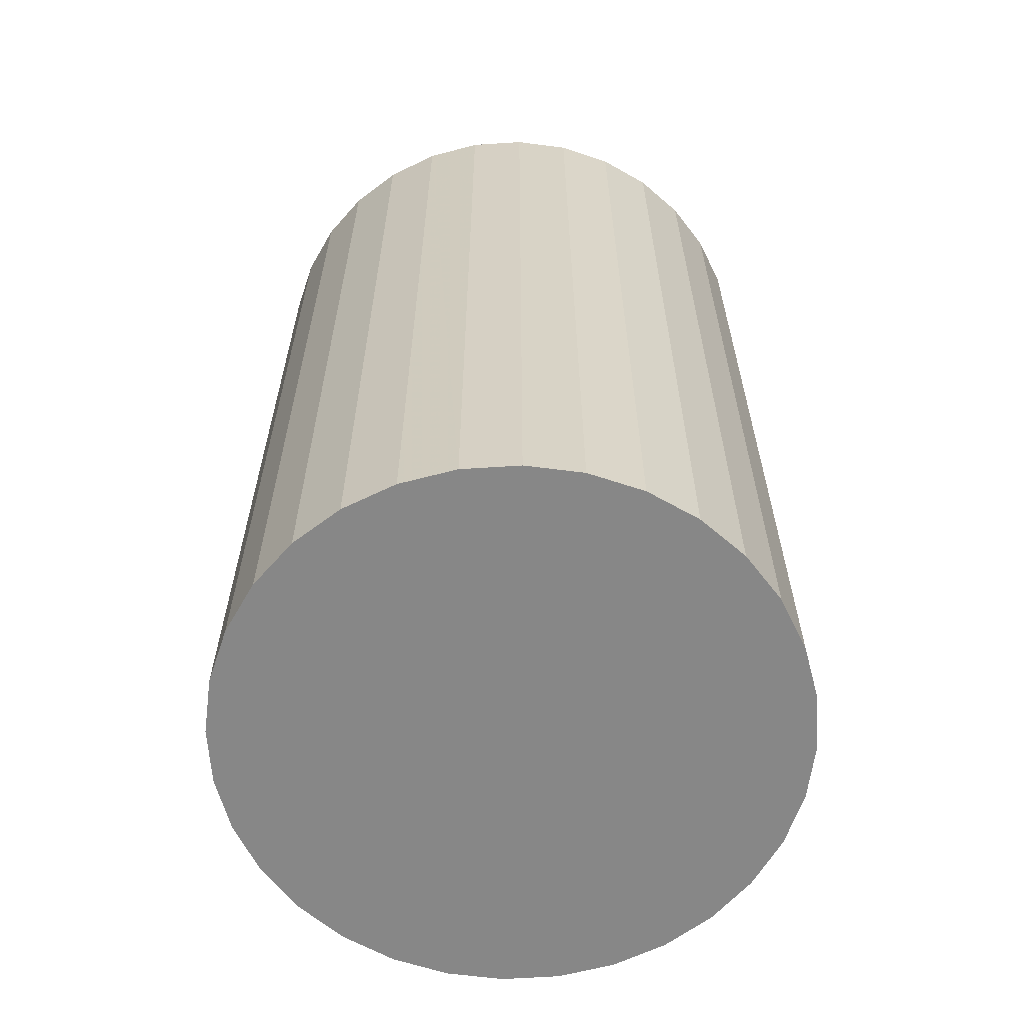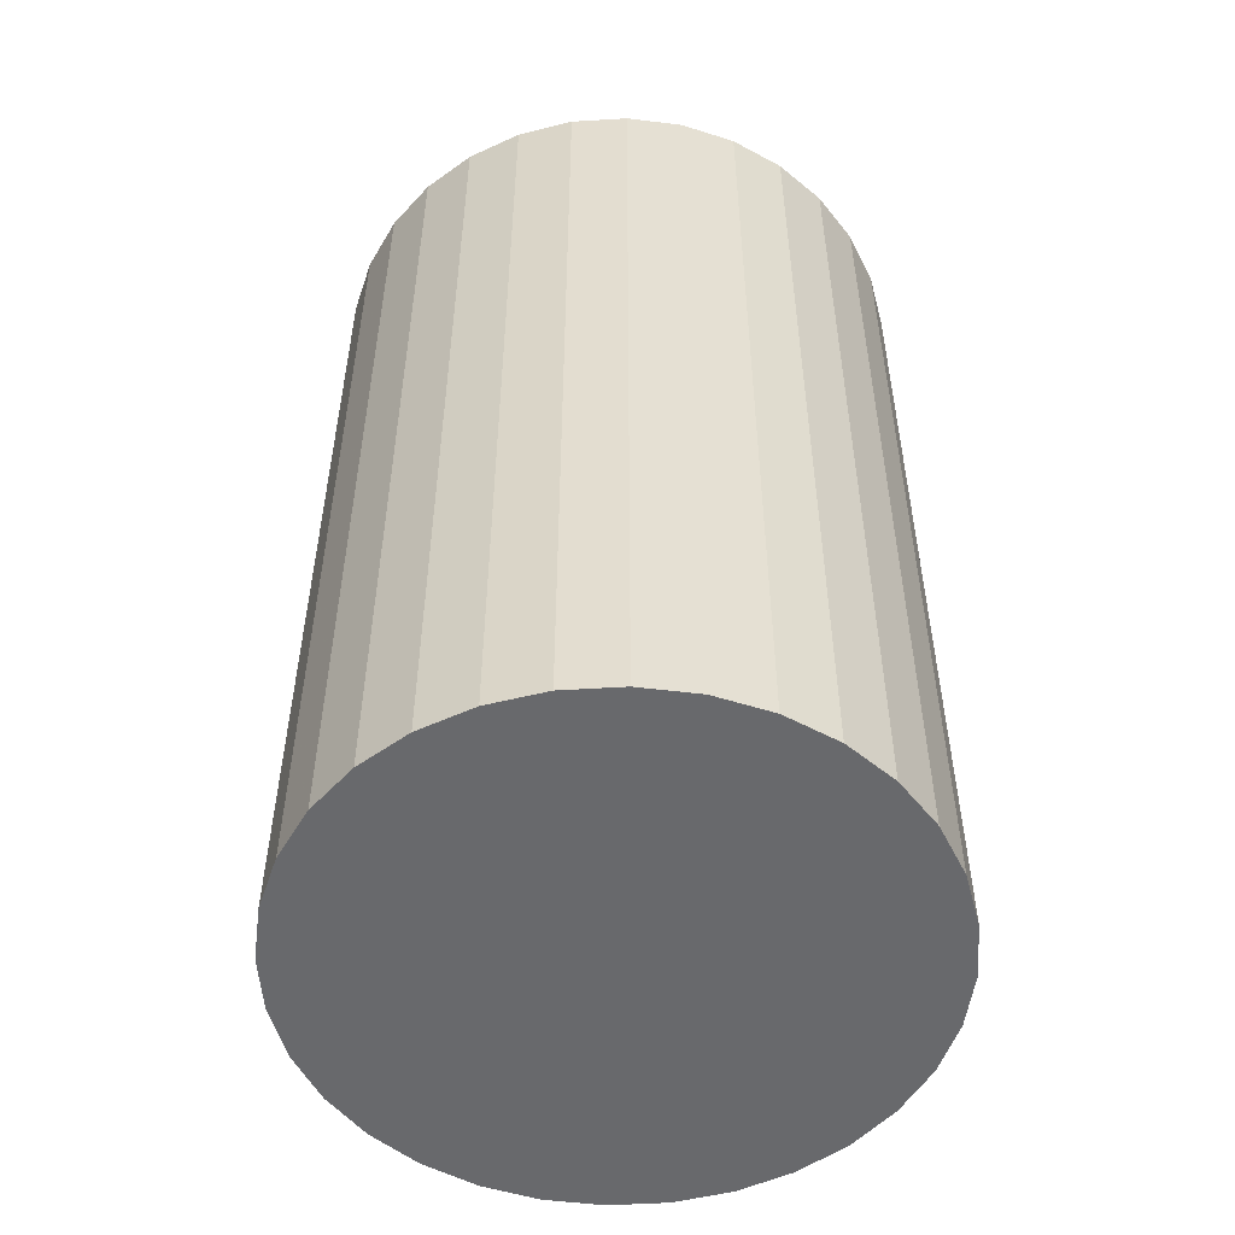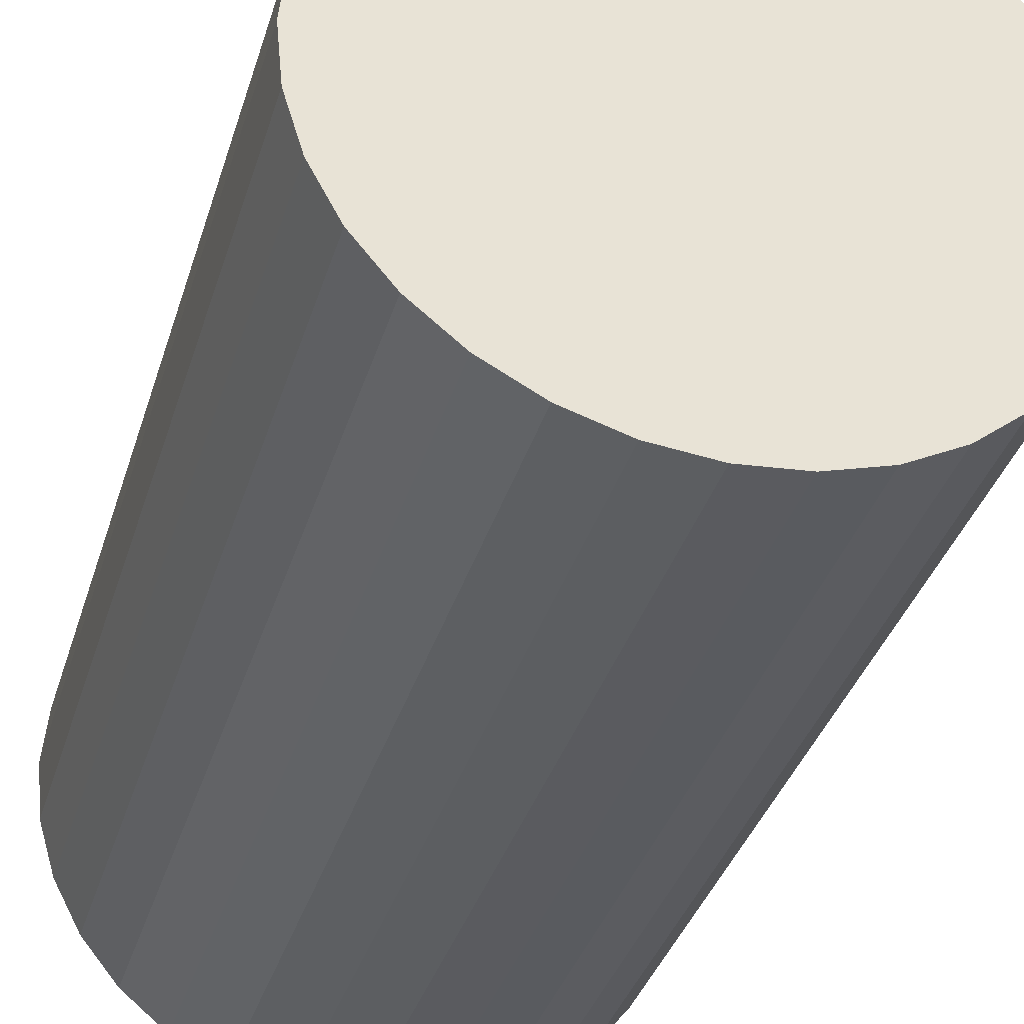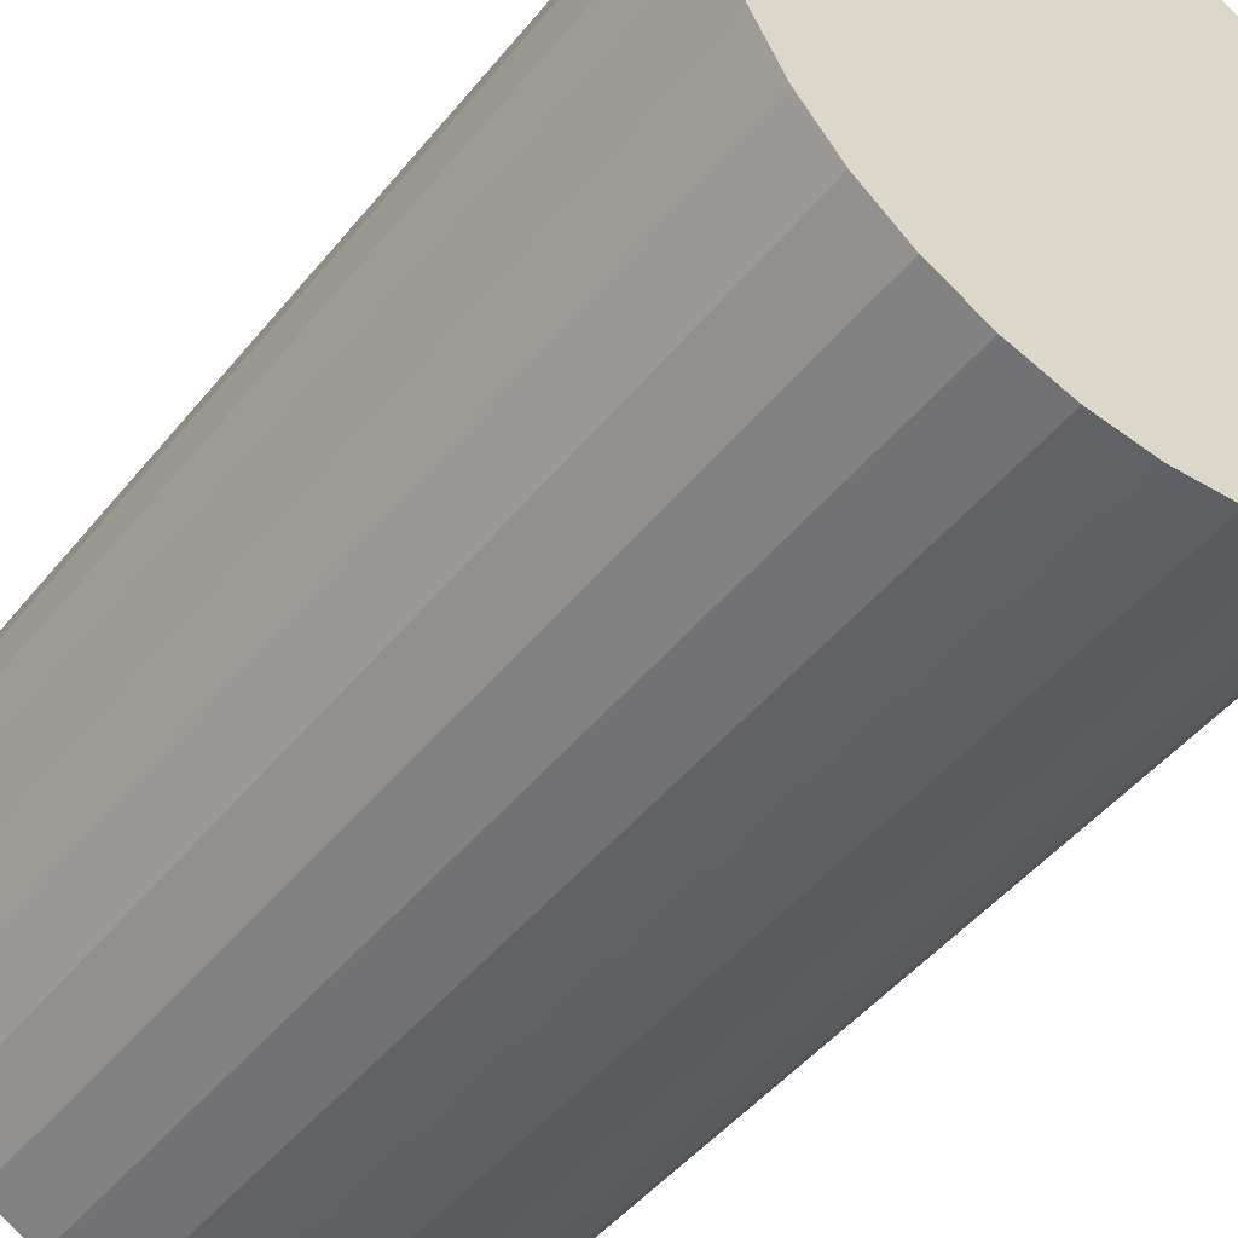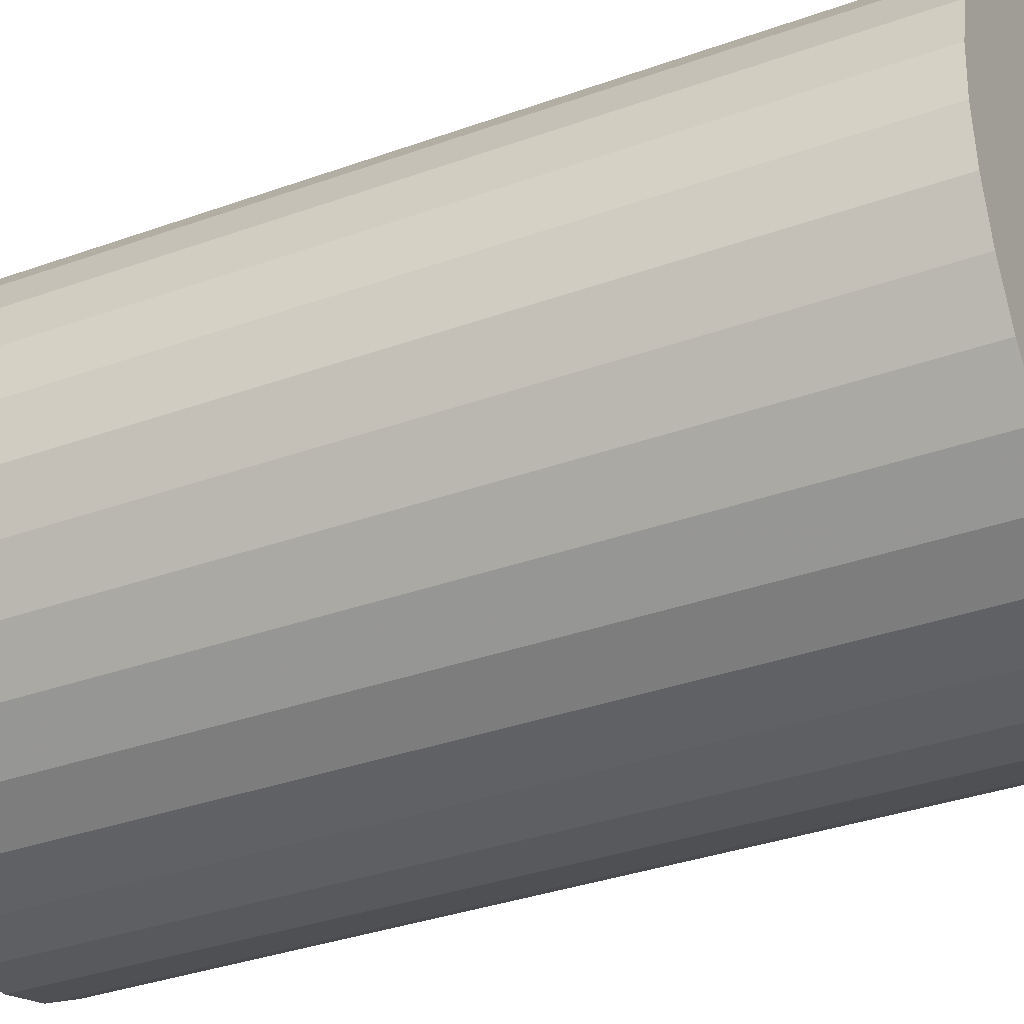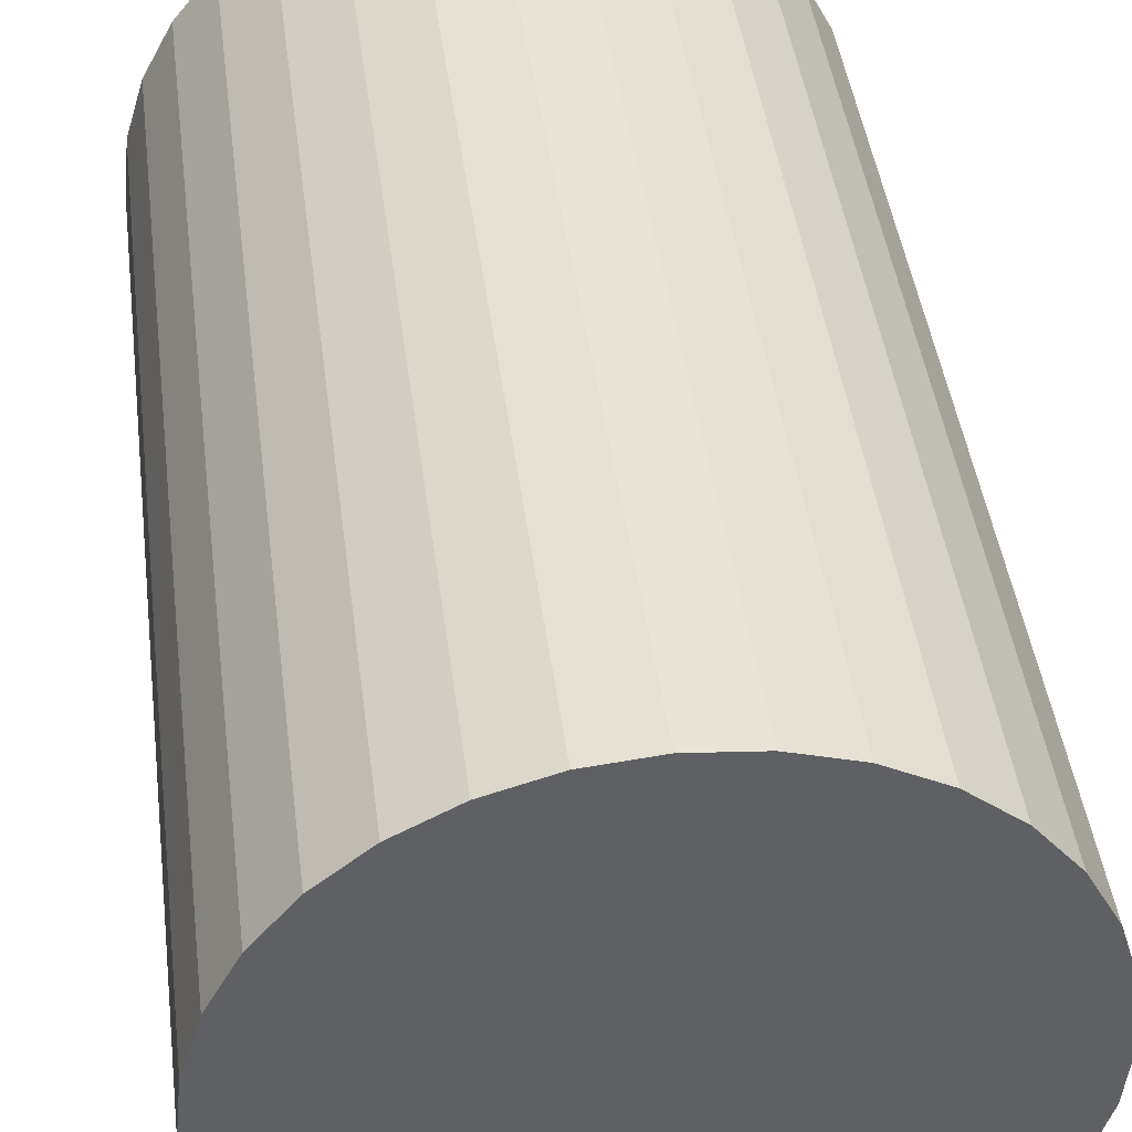
<metadata>
{"format":"obj","ext":"obj","renderer":"f3d","projection":"perspective","resolution":1024,"background":"white","views":[{"elev":-62.4,"azim":76.9,"up":"+Z"},{"elev":-52.8,"azim":65.6,"up":"+Z"},{"elev":-36.1,"azim":163.8,"up":"+Y"},{"elev":-47.7,"azim":143.0,"up":"+Y"},{"elev":-35.4,"azim":115.4,"up":"+Y"},{"elev":42.8,"azim":172.8,"up":"+Y"}]}
</metadata>
<code>
v 0 0 -0.0457
v 0.02846 0 -0.0457
v 0.02846 0 0.0457
v 0 0 0.0457
v 0.02791 0.005552 -0.0457
v 0.02791 0.005552 0.0457
v 0.02629 0.01089 -0.0457
v 0.02629 0.01089 0.0457
v 0.02366 0.01581 -0.0457
v 0.02366 0.01581 0.0457
v 0.02012 0.02012 -0.0457
v 0.02012 0.02012 0.0457
v 0.01581 0.02366 -0.0457
v 0.01581 0.02366 0.0457
v 0.01089 0.02629 -0.0457
v 0.01089 0.02629 0.0457
v 0.005552 0.02791 -0.0457
v 0.005552 0.02791 0.0457
v 0 0.02846 -0.0457
v 0 0.02846 0.0457
v -0.005552 0.02791 -0.0457
v -0.005552 0.02791 0.0457
v -0.01089 0.02629 -0.0457
v -0.01089 0.02629 0.0457
v -0.01581 0.02366 -0.0457
v -0.01581 0.02366 0.0457
v -0.02012 0.02012 -0.0457
v -0.02012 0.02012 0.0457
v -0.02366 0.01581 -0.0457
v -0.02366 0.01581 0.0457
v -0.02629 0.01089 -0.0457
v -0.02629 0.01089 0.0457
v -0.02791 0.005552 -0.0457
v -0.02791 0.005552 0.0457
v -0.02846 0 -0.0457
v -0.02846 0 0.0457
v -0.02791 -0.005552 -0.0457
v -0.02791 -0.005552 0.0457
v -0.02629 -0.01089 -0.0457
v -0.02629 -0.01089 0.0457
v -0.02366 -0.01581 -0.0457
v -0.02366 -0.01581 0.0457
v -0.02012 -0.02012 -0.0457
v -0.02012 -0.02012 0.0457
v -0.01581 -0.02366 -0.0457
v -0.01581 -0.02366 0.0457
v -0.01089 -0.02629 -0.0457
v -0.01089 -0.02629 0.0457
v -0.005552 -0.02791 -0.0457
v -0.005552 -0.02791 0.0457
v -0 -0.02846 -0.0457
v -0 -0.02846 0.0457
v 0.005552 -0.02791 -0.0457
v 0.005552 -0.02791 0.0457
v 0.01089 -0.02629 -0.0457
v 0.01089 -0.02629 0.0457
v 0.01581 -0.02366 -0.0457
v 0.01581 -0.02366 0.0457
v 0.02012 -0.02012 -0.0457
v 0.02012 -0.02012 0.0457
v 0.02366 -0.01581 -0.0457
v 0.02366 -0.01581 0.0457
v 0.02629 -0.01089 -0.0457
v 0.02629 -0.01089 0.0457
v 0.02791 -0.005552 -0.0457
v 0.02791 -0.005552 0.0457
f 2 1 5
f 2 5 3
f 3 5 6
f 3 6 4
f 5 1 7
f 5 7 6
f 6 7 8
f 6 8 4
f 7 1 9
f 7 9 8
f 8 9 10
f 8 10 4
f 9 1 11
f 9 11 10
f 10 11 12
f 10 12 4
f 11 1 13
f 11 13 12
f 12 13 14
f 12 14 4
f 13 1 15
f 13 15 14
f 14 15 16
f 14 16 4
f 15 1 17
f 15 17 16
f 16 17 18
f 16 18 4
f 17 1 19
f 17 19 18
f 18 19 20
f 18 20 4
f 19 1 21
f 19 21 20
f 20 21 22
f 20 22 4
f 21 1 23
f 21 23 22
f 22 23 24
f 22 24 4
f 23 1 25
f 23 25 24
f 24 25 26
f 24 26 4
f 25 1 27
f 25 27 26
f 26 27 28
f 26 28 4
f 27 1 29
f 27 29 28
f 28 29 30
f 28 30 4
f 29 1 31
f 29 31 30
f 30 31 32
f 30 32 4
f 31 1 33
f 31 33 32
f 32 33 34
f 32 34 4
f 33 1 35
f 33 35 34
f 34 35 36
f 34 36 4
f 35 1 37
f 35 37 36
f 36 37 38
f 36 38 4
f 37 1 39
f 37 39 38
f 38 39 40
f 38 40 4
f 39 1 41
f 39 41 40
f 40 41 42
f 40 42 4
f 41 1 43
f 41 43 42
f 42 43 44
f 42 44 4
f 43 1 45
f 43 45 44
f 44 45 46
f 44 46 4
f 45 1 47
f 45 47 46
f 46 47 48
f 46 48 4
f 47 1 49
f 47 49 48
f 48 49 50
f 48 50 4
f 49 1 51
f 49 51 50
f 50 51 52
f 50 52 4
f 51 1 53
f 51 53 52
f 52 53 54
f 52 54 4
f 53 1 55
f 53 55 54
f 54 55 56
f 54 56 4
f 55 1 57
f 55 57 56
f 56 57 58
f 56 58 4
f 57 1 59
f 57 59 58
f 58 59 60
f 58 60 4
f 59 1 61
f 59 61 60
f 60 61 62
f 60 62 4
f 61 1 63
f 61 63 62
f 62 63 64
f 62 64 4
f 63 1 65
f 63 65 64
f 64 65 66
f 64 66 4
f 65 1 2
f 65 2 66
f 66 2 3
f 66 3 4

</code>
